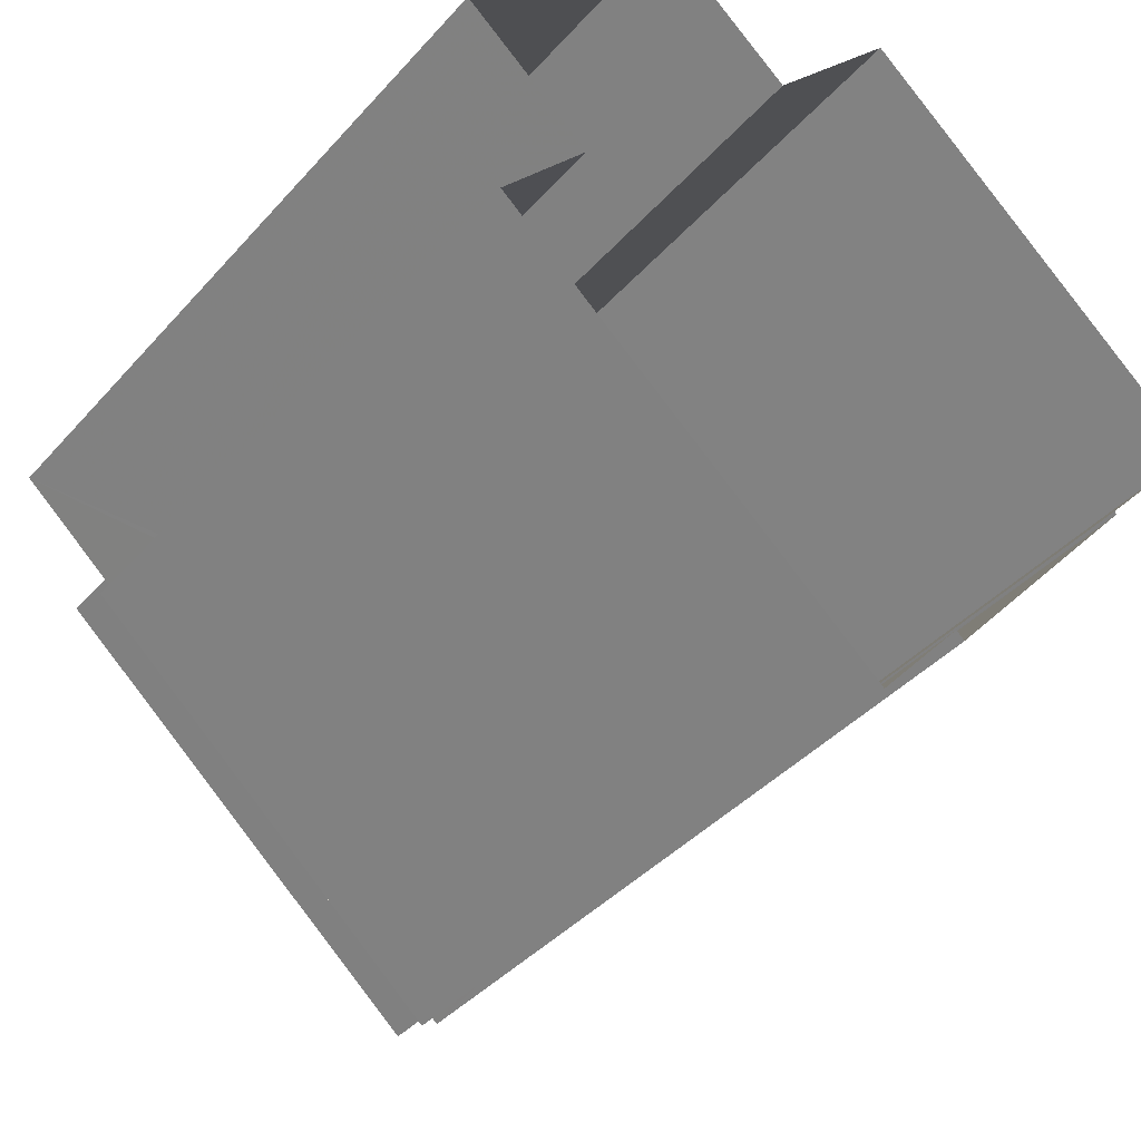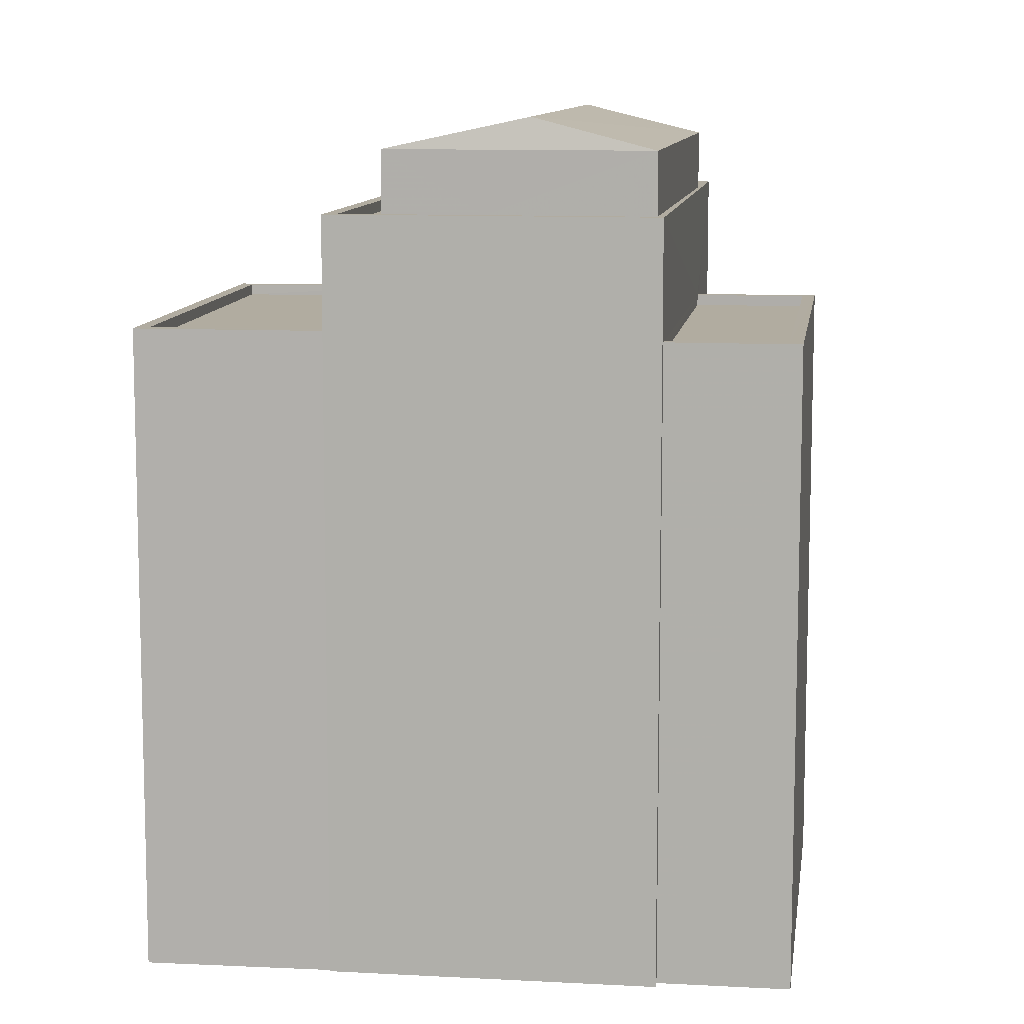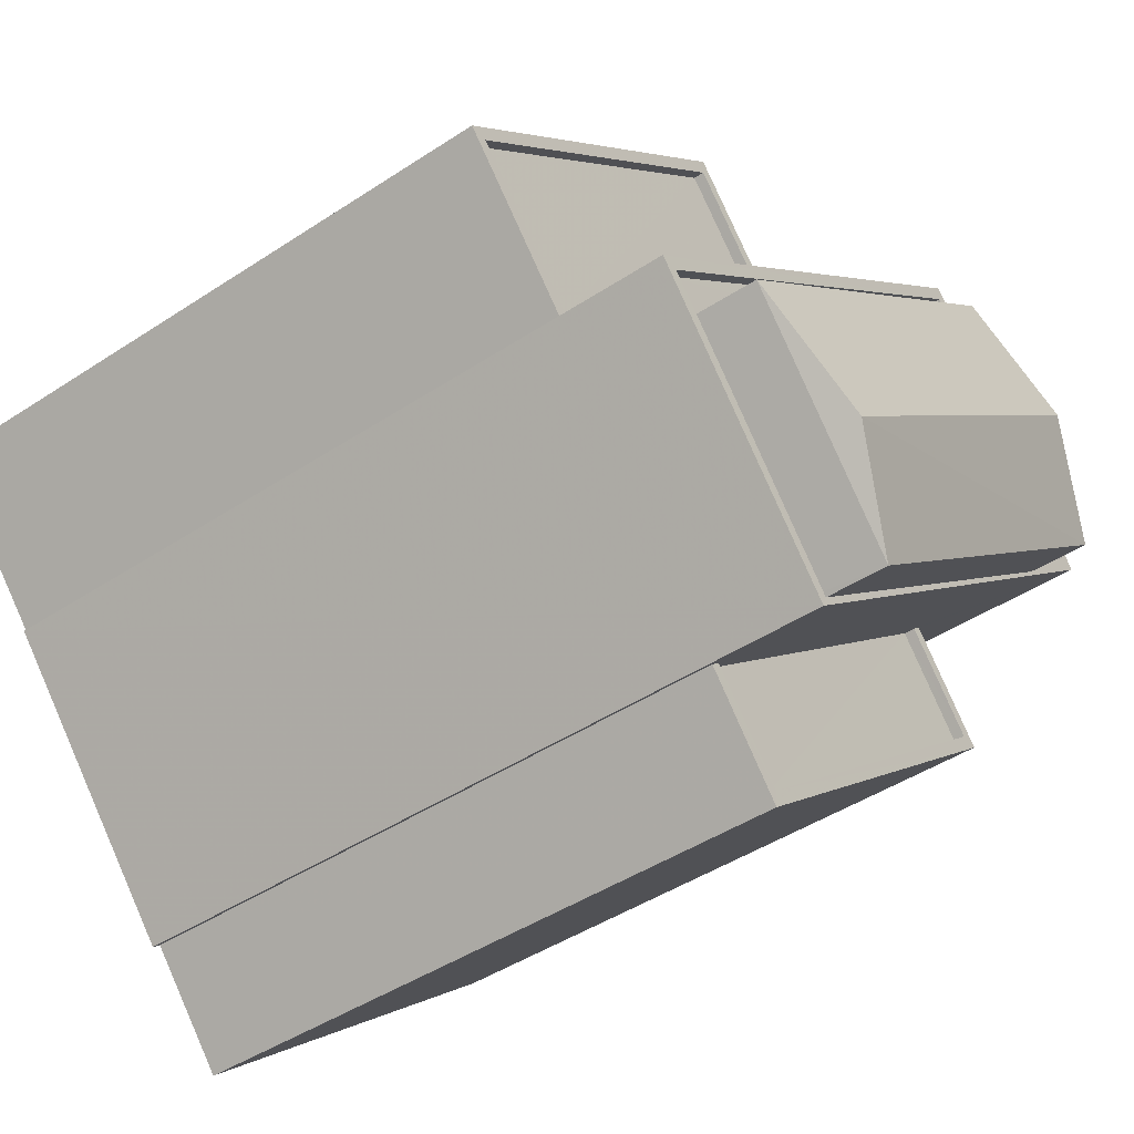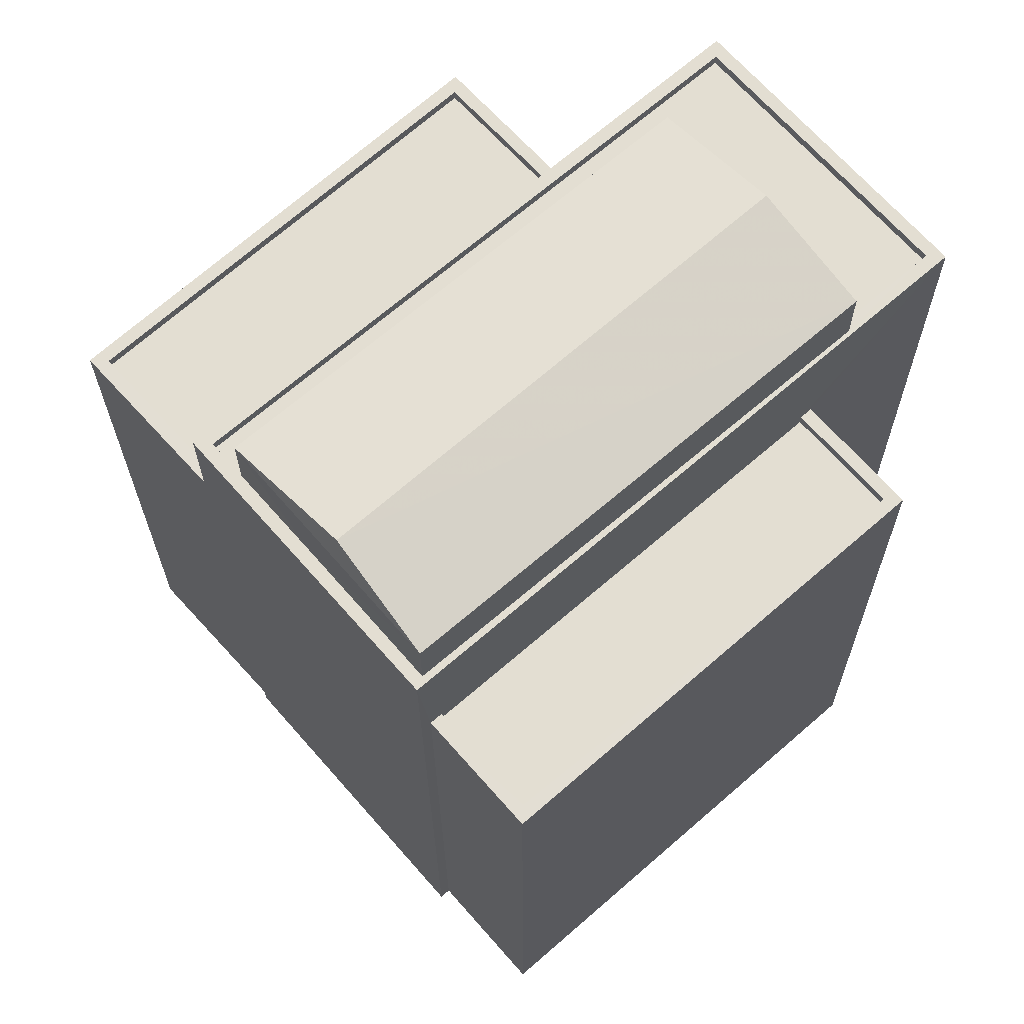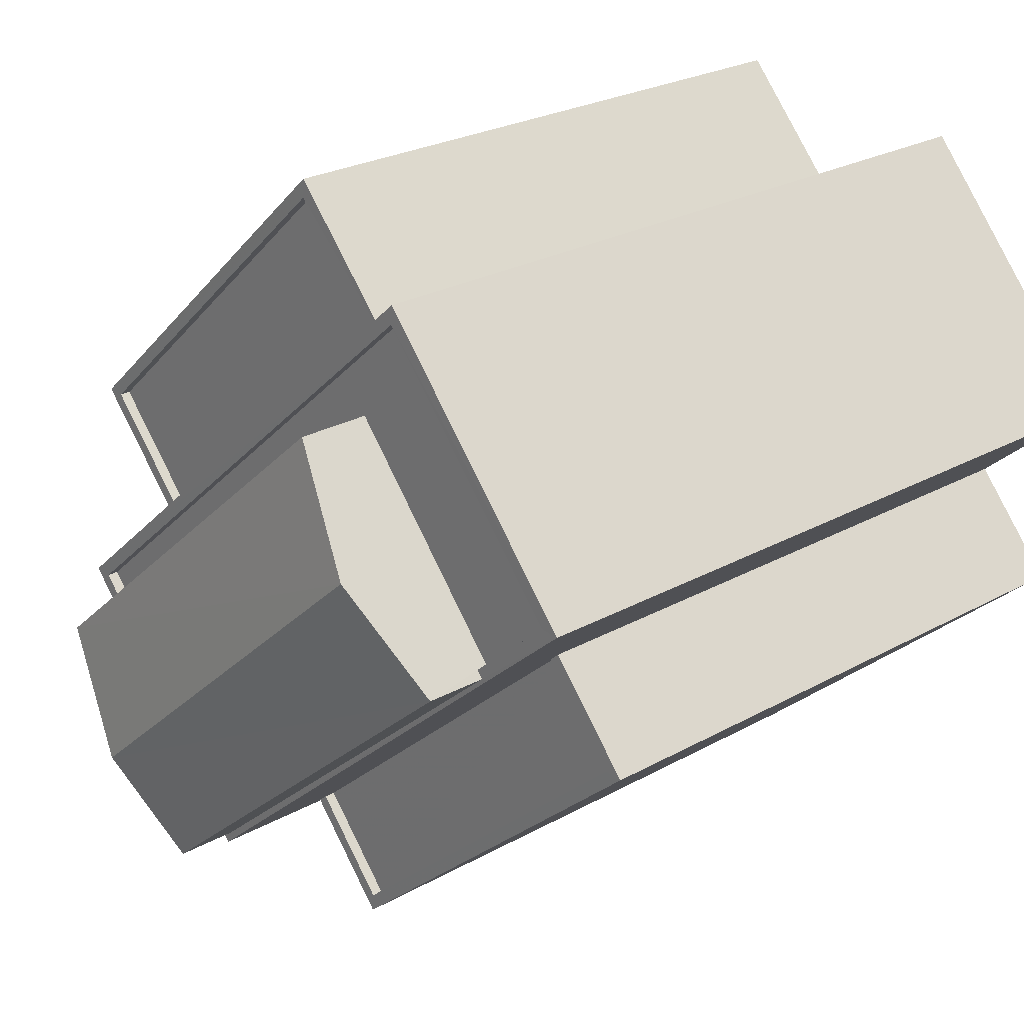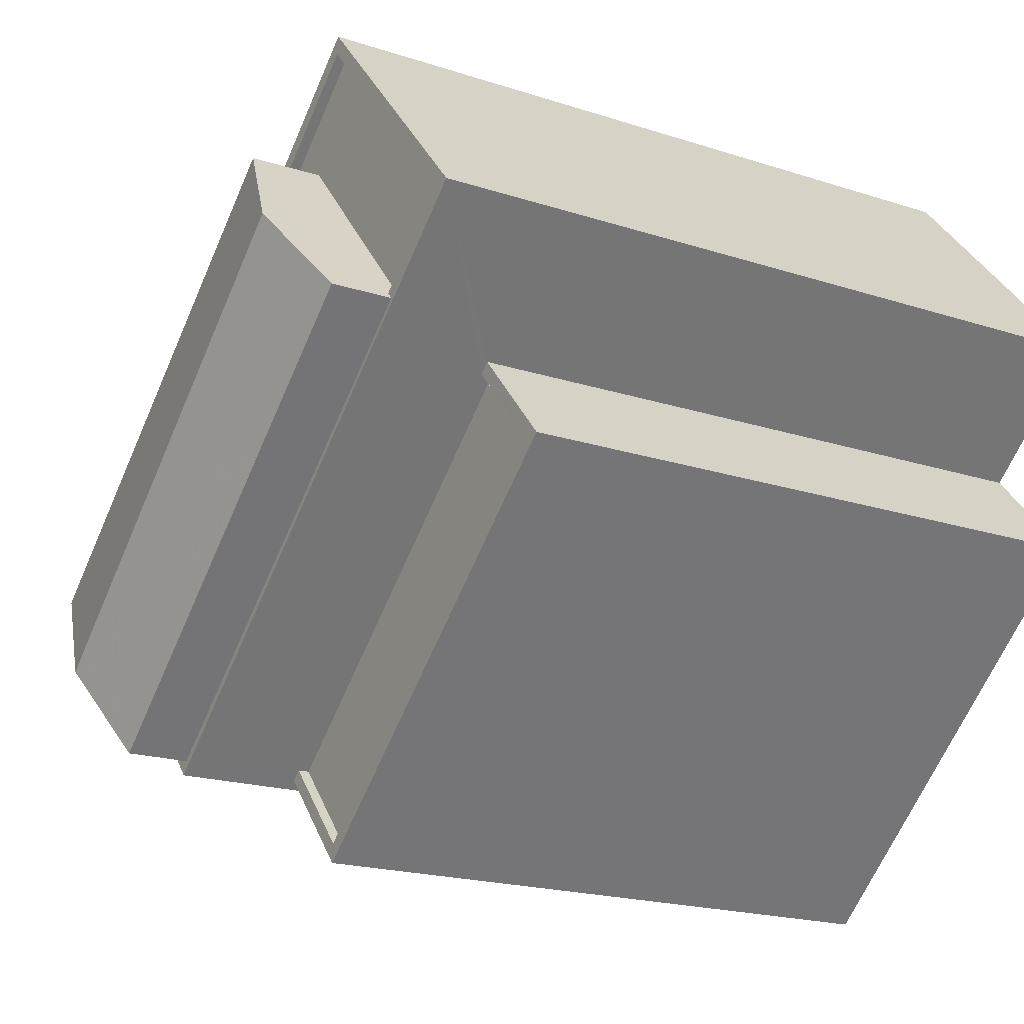
<metadata>
{"format":"obj","ext":"obj","renderer":"f3d","projection":"perspective","resolution":1024,"background":"white","views":[{"elev":-39.5,"azim":143.3,"up":"+Y"},{"elev":10.1,"azim":-41.1,"up":"+Z"},{"elev":-44.9,"azim":-52.5,"up":"+Y"},{"elev":-22.6,"azim":0.3,"up":"+Y"},{"elev":25.0,"azim":47.8,"up":"+Y"},{"elev":-19.2,"azim":58.2,"up":"+Y"}]}
</metadata>
<code>
v -9043 -3.647e+04 25.27
v -9046 -3.648e+04 25.27
v -9048 -3.647e+04 25.27
v -9051 -3.647e+04 25.27
v -9054 -3.647e+04 25.28
v -9060 -3.648e+04 25.28
v -9062 -3.647e+04 25.28
v -9044 -3.648e+04 25.27
v -9053 -3.648e+04 25.27
v -9060 -3.648e+04 25.28
v -9055 -3.648e+04 25.27
v -9055 -3.648e+04 25.27
v -9046 -3.648e+04 39.35
v -9053 -3.648e+04 39.35
v -9045 -3.648e+04 39.35
v -9054 -3.648e+04 39.35
v -9053 -3.648e+04 39.6
v -9053 -3.648e+04 39.6
v -9055 -3.648e+04 39.6
v -9054 -3.648e+04 39.6
v -9045 -3.648e+04 39.6
v -9044 -3.648e+04 39.6
v -9046 -3.648e+04 39.6
v -9046 -3.648e+04 39.6
v -9046 -3.647e+04 42.26
v -9046 -3.647e+04 42.26
v -9044 -3.647e+04 42.26
v -9055 -3.648e+04 42.26
v -9055 -3.648e+04 42.26
v -9055 -3.648e+04 42.26
v -9043 -3.647e+04 42.26
v -9044 -3.647e+04 42.01
v -9049 -3.647e+04 42.01
v -9046 -3.647e+04 42.01
v -9059 -3.648e+04 42.01
v -9059 -3.648e+04 42.02
v -9057 -3.648e+04 42.01
v -9048 -3.647e+04 42.01
v -9048 -3.647e+04 42.26
v -9048 -3.647e+04 42.26
v -9057 -3.648e+04 42.26
v -9060 -3.648e+04 42.27
v -9059 -3.648e+04 42.27
v -9059 -3.648e+04 39.51
v -9054 -3.647e+04 39.51
v -9062 -3.647e+04 39.51
v -9051 -3.647e+04 39.5
v -9060 -3.648e+04 39.76
v -9059 -3.648e+04 39.76
v -9062 -3.647e+04 39.76
v -9062 -3.647e+04 39.76
v -9054 -3.647e+04 39.76
v -9054 -3.647e+04 39.76
v -9051 -3.647e+04 39.75
v -9051 -3.647e+04 39.75
v -9046 -3.647e+04 43.64
v -9056 -3.648e+04 44.34
v -9055 -3.648e+04 43.65
v -9047 -3.647e+04 44.34
v -9059 -3.648e+04 43.65
v -9049 -3.647e+04 43.65
f 1 2 3
f 3 2 4
f 5 4 6
f 7 5 6
f 2 8 9
f 10 6 11
f 12 2 9
f 11 6 12
f 4 2 12
f 6 4 12
f 13 14 15
f 13 16 14
f 17 18 19
f 19 18 20
f 21 22 23
f 22 18 17
f 21 23 24
f 22 21 18
f 25 26 27
f 28 29 30
f 30 29 26
f 27 26 31
f 26 29 31
f 32 33 34
f 35 36 37
f 38 33 32
f 36 35 33
f 36 33 38
f 31 39 40
f 41 29 28
f 41 42 29
f 42 40 39
f 31 40 27
f 43 42 41
f 40 42 43
f 44 45 46
f 44 47 45
f 48 49 50
f 51 48 50
f 51 52 53
f 52 54 55
f 52 55 53
f 51 50 52
f 56 57 58
f 59 57 56
f 57 59 60
f 60 59 61
f 57 60 58
f 16 18 14
f 16 20 18
f 13 15 21
f 24 13 21
f 21 15 14
f 18 21 14
f 2 22 8
f 2 23 22
f 22 9 8
f 22 17 9
f 12 9 17
f 19 12 17
f 12 19 11
f 29 11 19
f 29 24 31
f 1 23 2
f 31 23 1
f 16 13 24
f 24 23 31
f 20 16 24
f 29 19 20
f 29 20 24
f 10 29 42
f 10 11 29
f 4 55 3
f 39 3 55
f 42 39 54
f 10 48 6
f 42 48 10
f 54 47 44
f 39 55 54
f 49 54 44
f 49 48 42
f 42 54 49
f 31 1 3
f 39 31 3
f 27 38 32
f 27 40 38
f 34 27 32
f 34 25 27
f 36 43 41
f 37 36 41
f 40 43 36
f 38 40 36
f 54 52 45
f 47 54 45
f 49 46 50
f 49 44 46
f 52 46 45
f 52 50 46
f 48 7 6
f 48 51 7
f 7 53 5
f 7 51 53
f 55 5 53
f 55 4 5
f 41 35 37
f 35 41 60
f 30 58 28
f 58 60 41
f 28 58 41
f 59 56 61
f 61 35 60
f 61 33 35
f 34 33 25
f 26 25 56
f 56 25 61
f 25 33 61
f 30 56 58
f 30 26 56

</code>
